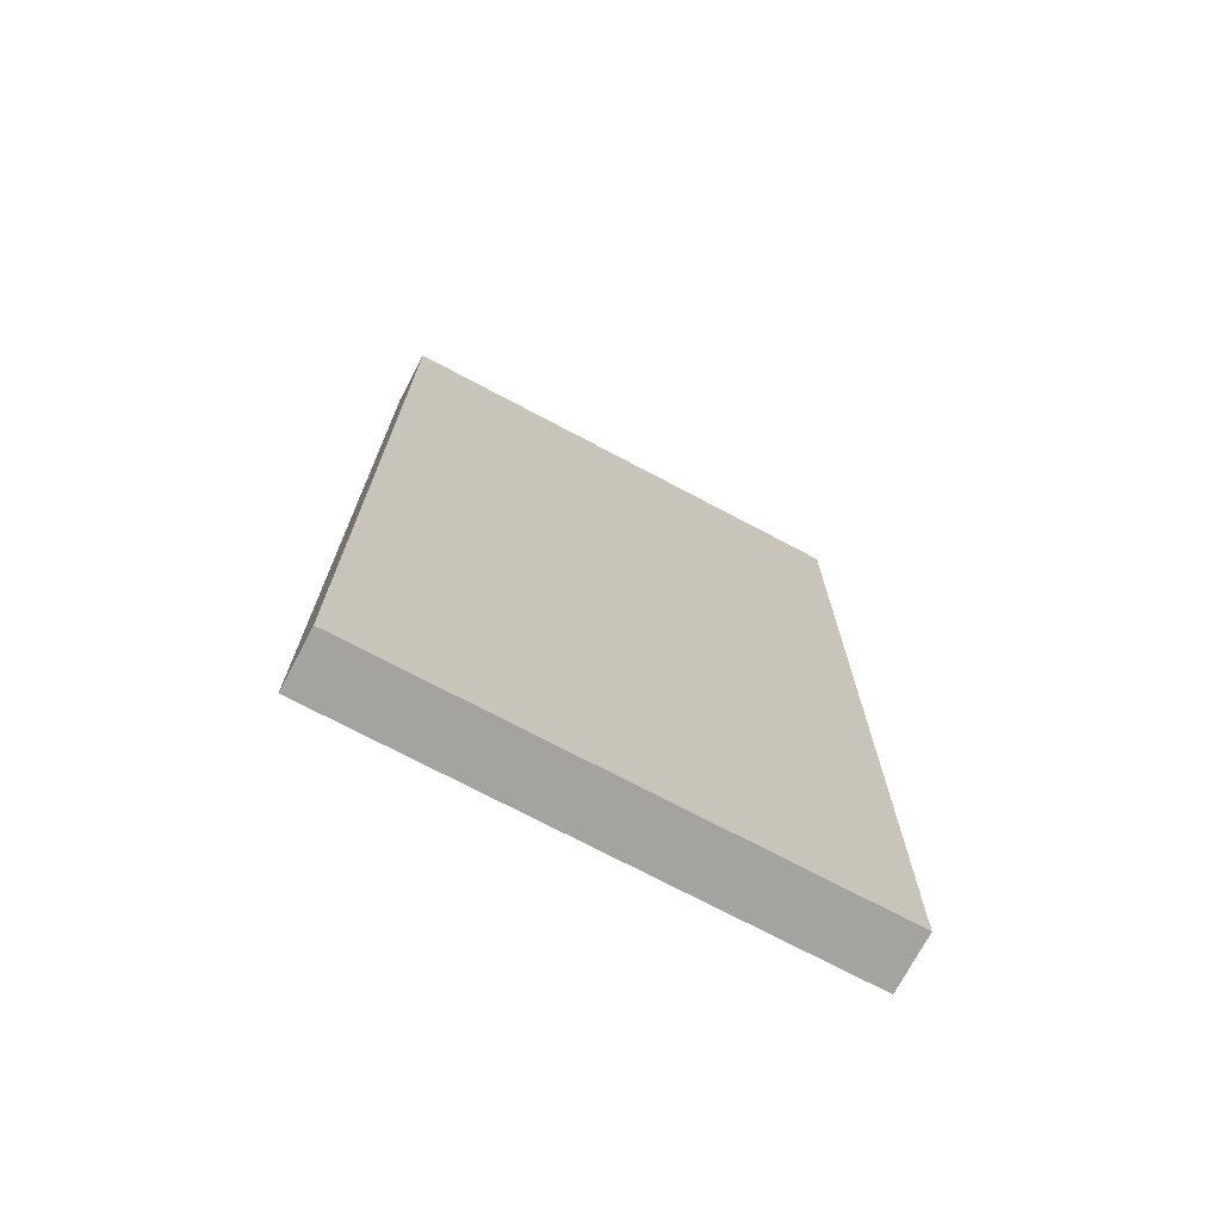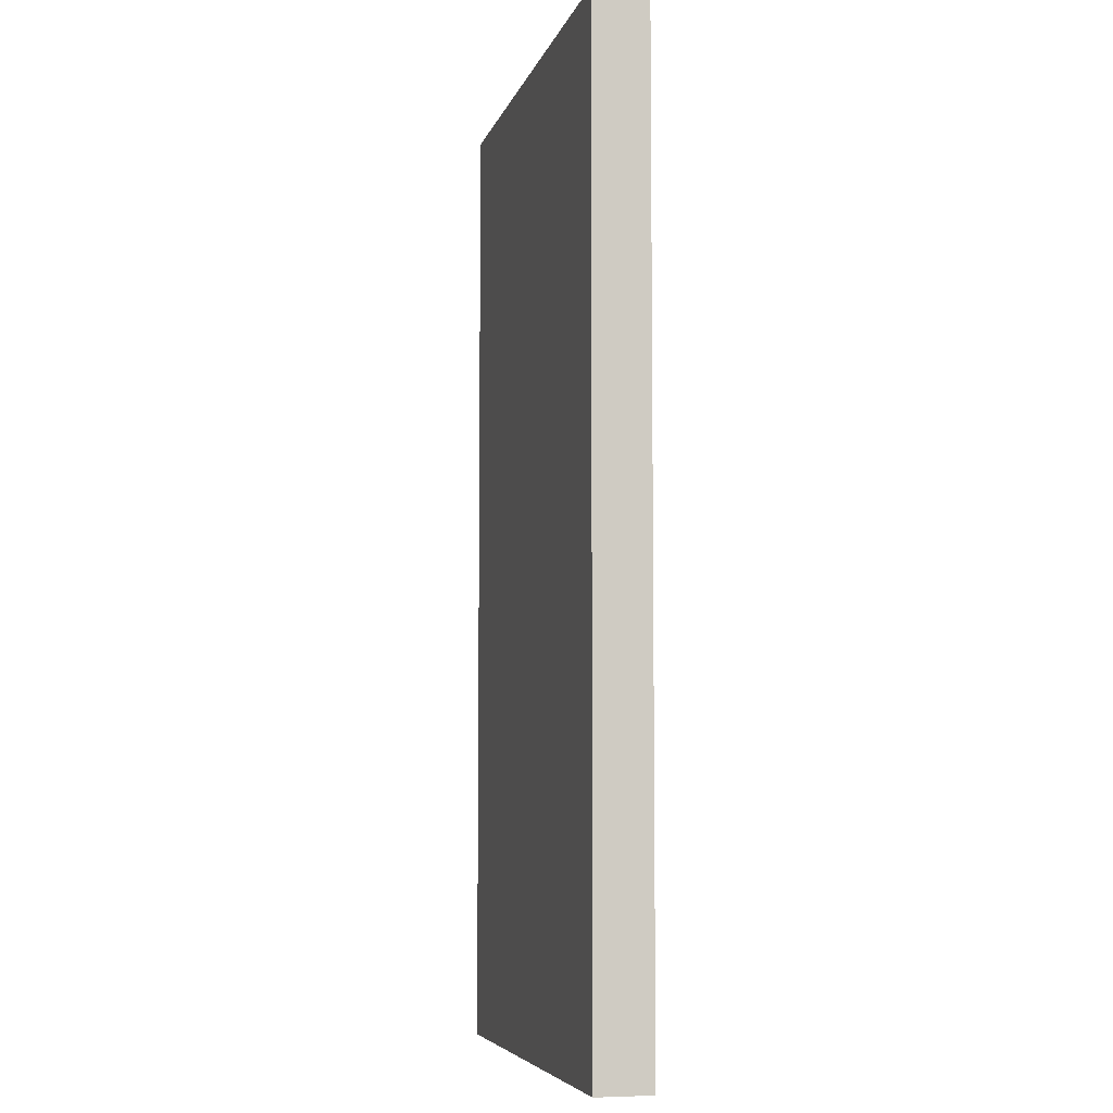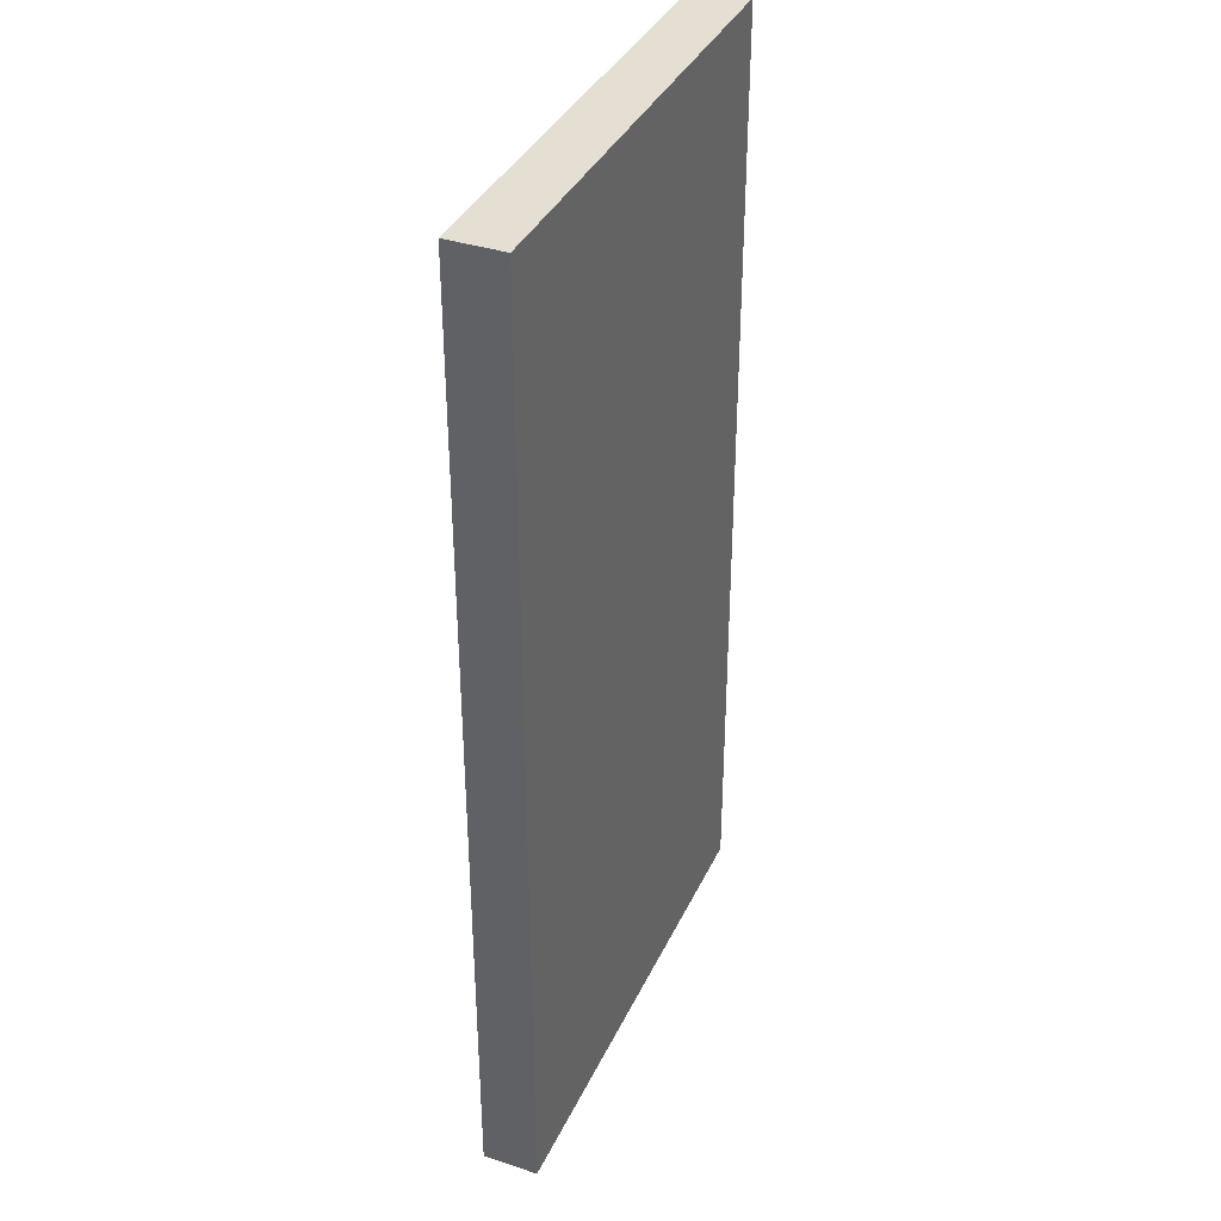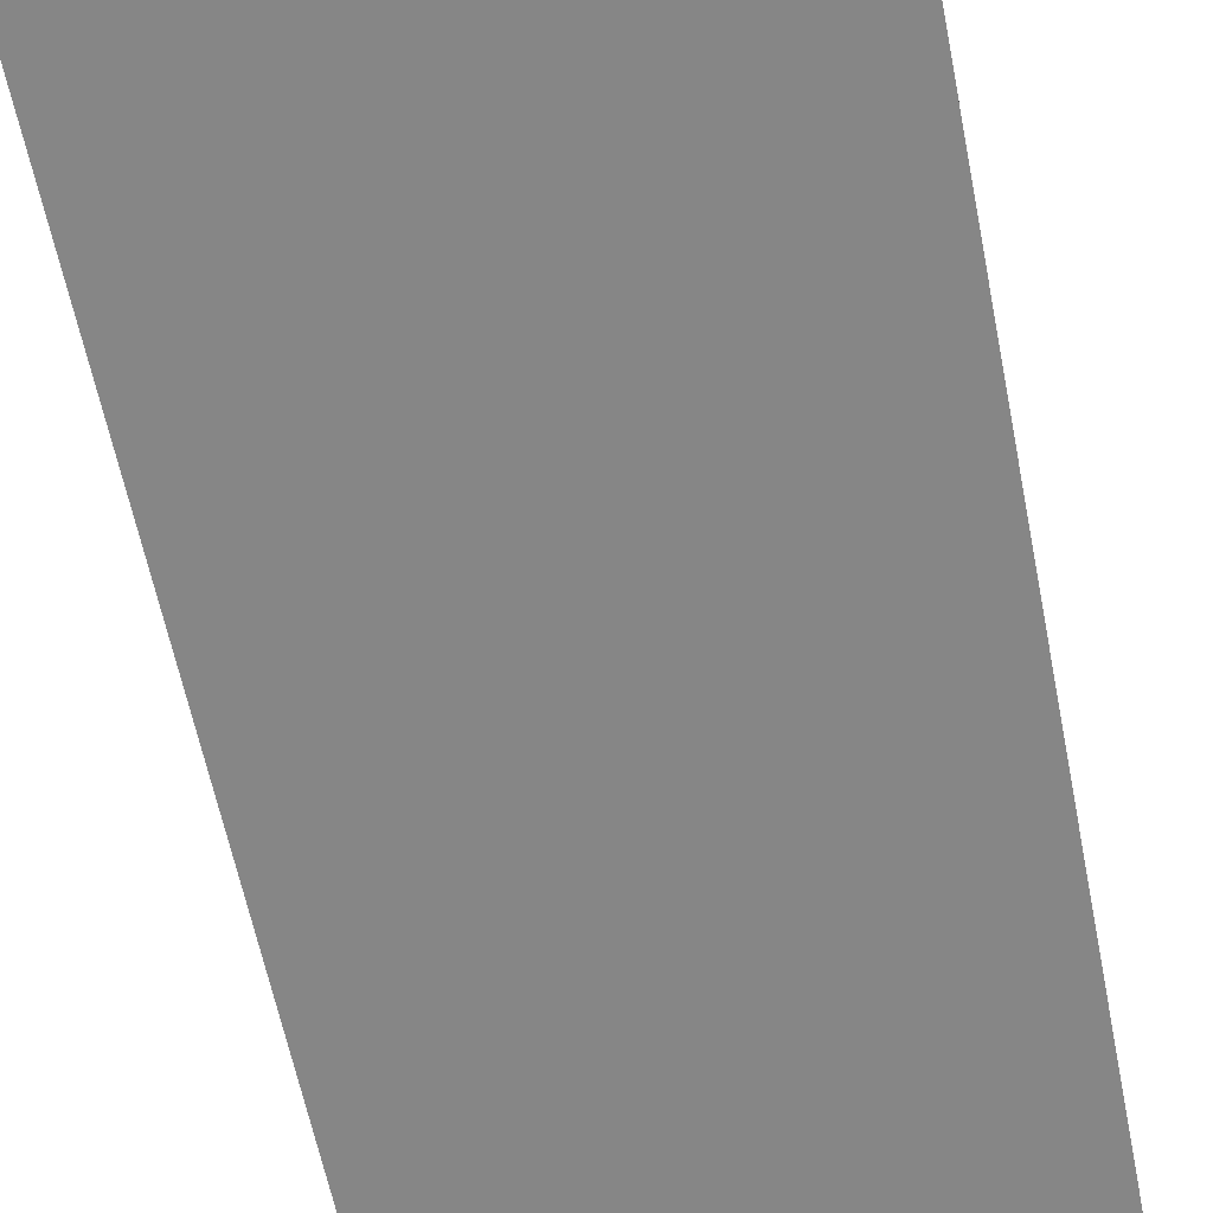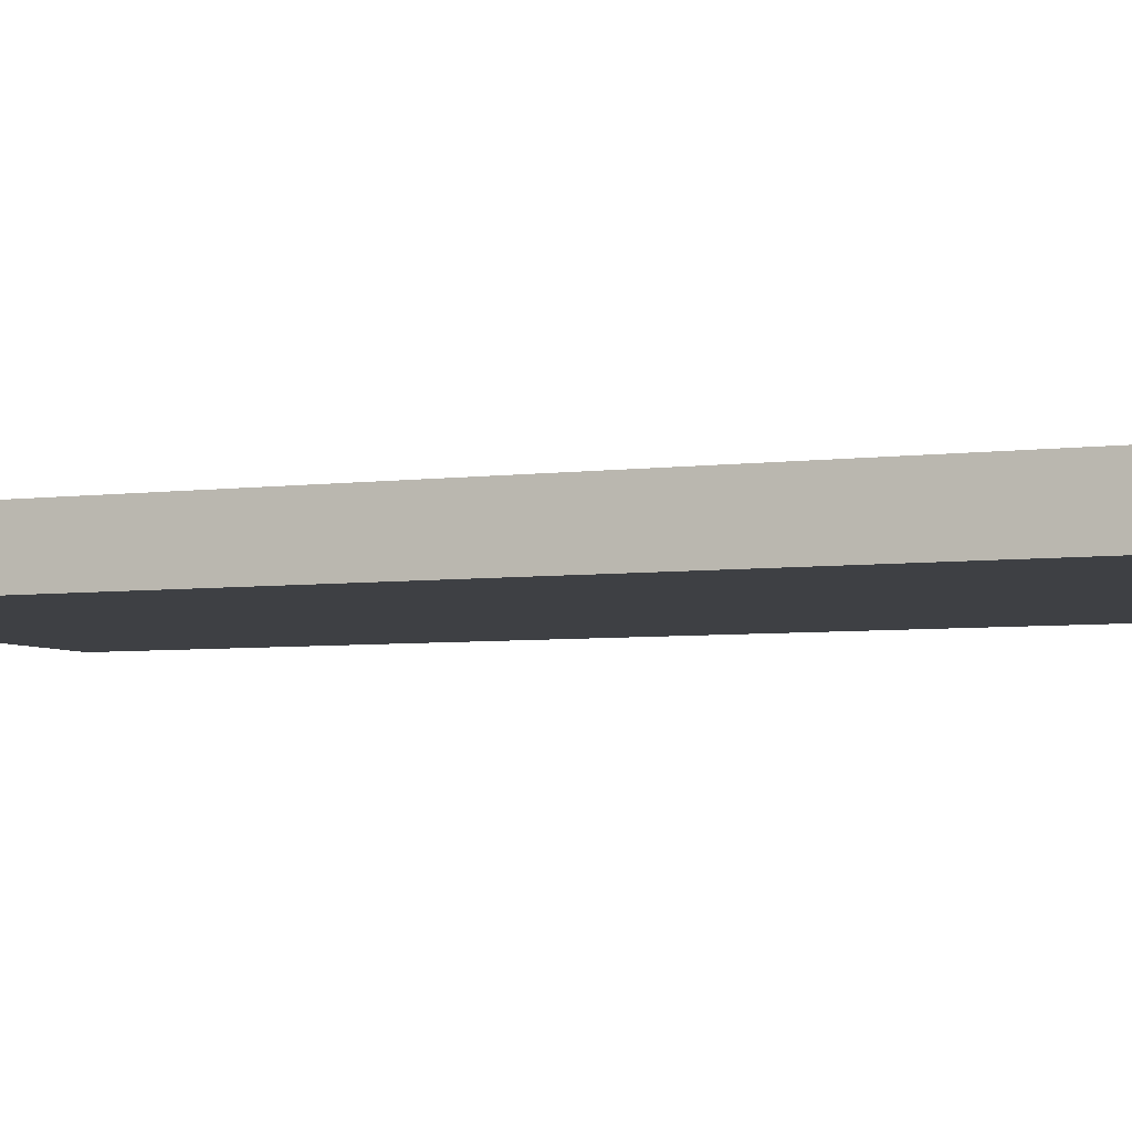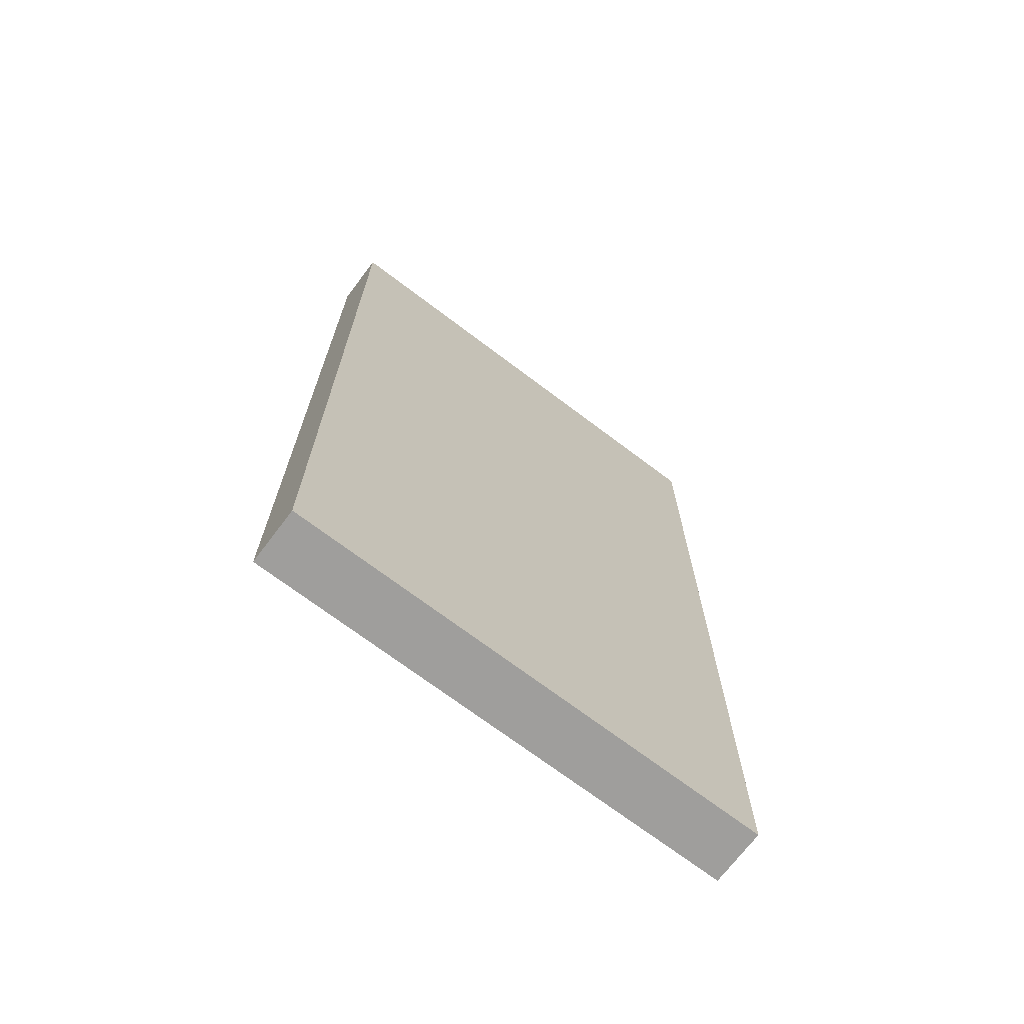
<metadata>
{"format":"obj","ext":"obj","renderer":"f3d","projection":"perspective","resolution":1024,"background":"white","views":[{"elev":-73.0,"azim":152.1,"up":"+Z"},{"elev":-6.2,"azim":-103.7,"up":"+Z"},{"elev":37.0,"azim":-67.1,"up":"+Z"},{"elev":-62.2,"azim":11.4,"up":"+Y"},{"elev":-4.9,"azim":113.3,"up":"+Y"},{"elev":-71.0,"azim":142.9,"up":"+Z"}]}
</metadata>
<code>
v 0 -25 0
v 0 -25 -500
v 250 -25 0
v 250 -25 -500
v 250 3.48 0
v 250 3.48 -500
v 0 3.48 0
v 0 3.48 -500
f 3 4 6 5
f 7 8 2 1
f 1 2 4 3
f 6 4 2 8
f 5 6 8 7
f 7 1 3 5

</code>
